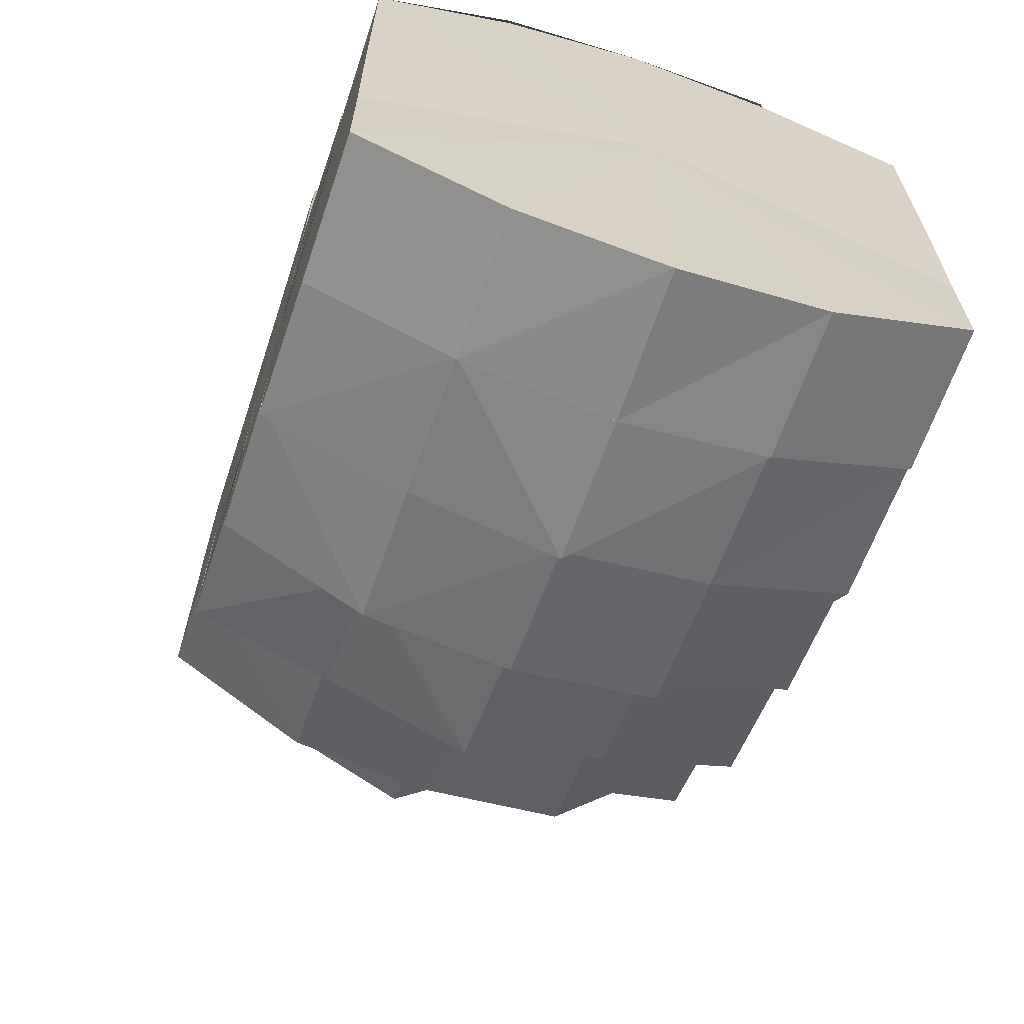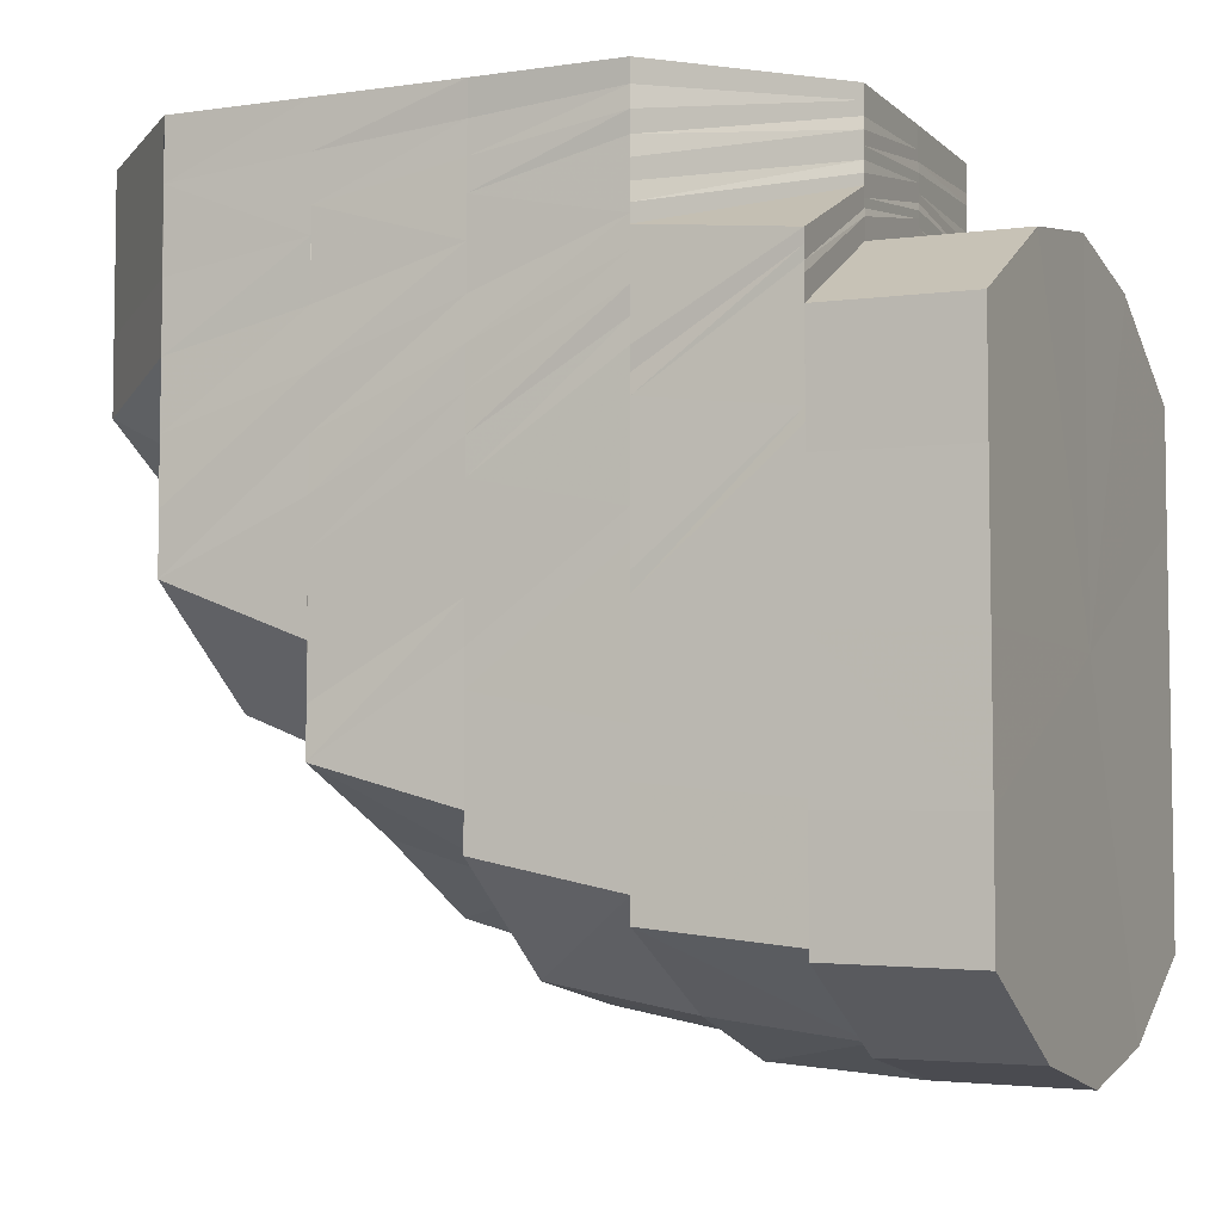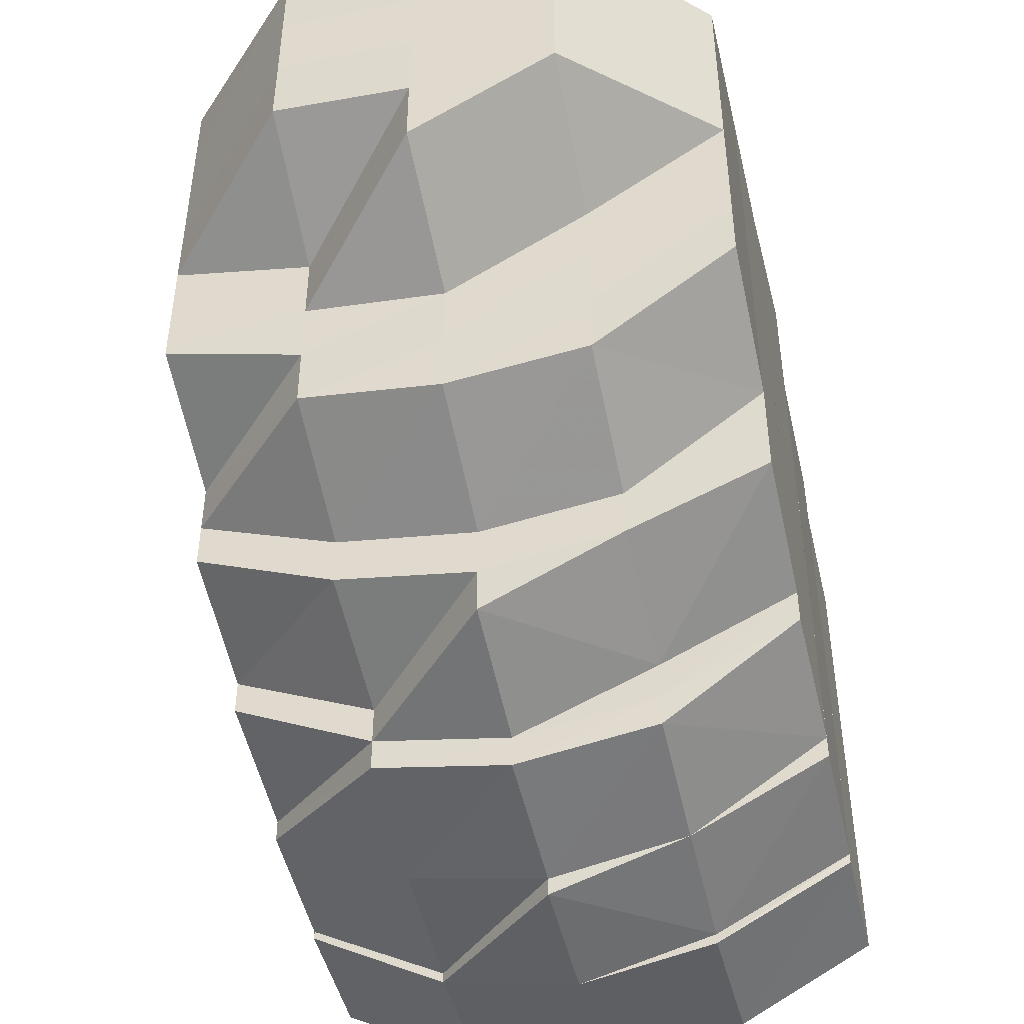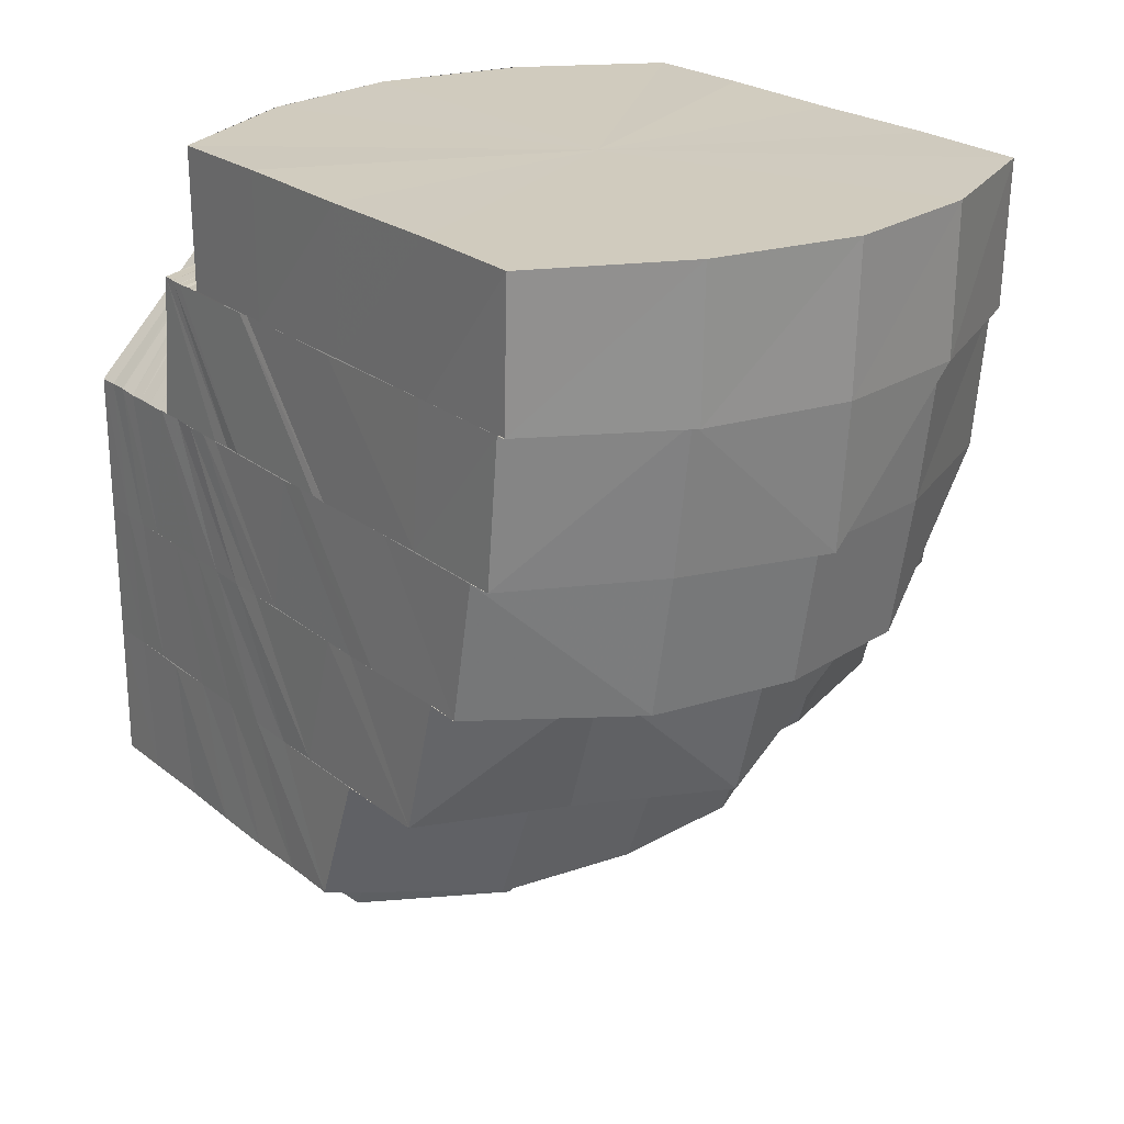
<metadata>
{"format":"obj","ext":"obj","renderer":"f3d","projection":"perspective","resolution":1024,"background":"white","views":[{"elev":-65.2,"azim":161.6,"up":"+Z"},{"elev":-5.5,"azim":113.8,"up":"+Z"},{"elev":-45.2,"azim":13.6,"up":"+Z"},{"elev":23.5,"azim":142.7,"up":"+Y"}]}
</metadata>
<code>
o 10772
v 2174 1888 16
v 2174 1888 16
v 2174 1888 16
v 2174 1888 16
v 2174 1888 16
v 2174 1888 16.01
v 2174 1888 16
v 2174 1888 16.01
v 2174 1888 16.01
v 2174 1888 16.01
v 2174 1888 16.01
v 2174 1888 16.01
v 2174 1888 16.02
v 2174 1888 16.01
v 2174 1888 16.02
v 2174 1888 16.03
v 2174 1888 16.02
v 2174 1888 16.03
v 2174 1888 16.04
v 2174 1888 16.03
v 2174 1888 16.04
v 2174 1888 16.05
v 2174 1888 16.05
v 2174 1888 16.05
v 2174 1888 16.05
v 2174 1888 16.05
v 2174 1888 16.04
v 2174 1888 16.05
v 2174 1888 16.04
v 2174 1888 16.05
v 2174 1888 16.05
v 2174 1888 16.04
v 2174 1888 16.05
v 2174 1888 16.05
v 2174 1888 16.05
v 2174 1888 16.04
v 2174 1888 16.04
v 2174 1888 16.04
v 2174 1888 16.05
v 2174 1888 16.05
v 2174 1888 16.04
v 2174 1888 16.04
v 2174 1888 16.05
v 2174 1888 16.05
v 2174 1888 16.04
v 2174 1888 16.05
v 2174 1888 16.04
v 2174 1888 16.05
v 2174 1888 16.05
v 2174 1888 16.04
v 2174 1888 16.05
v 2174 1888 16.04
v 2174 1888 16.04
v 2174 1888 16.05
v 2174 1888 16.05
v 2174 1888 16.04
v 2174 1888 16.05
v 2174 1888 16.05
v 2174 1888 16.05
v 2174 1888 16.04
v 2174 1888 16.05
v 2174 1888 16.05
v 2174 1888 16.05
v 2174 1888 16.04
v 2174 1888 16.04
v 2174 1888 16.05
v 2174 1888 16.05
v 2174 1888 16.05
v 2174 1888 16.05
v 2174 1888 16.05
v 2174 1888 16.05
v 2174 1888 16.05
v 2174 1888 16.05
v 2174 1888 16.05
v 2174 1888 16.04
v 2174 1888 16.05
v 2174 1888 16.05
v 2174 1888 16.05
v 2174 1888 16.05
v 2174 1888 16.05
v 2174 1888 16.05
v 2174 1888 16.05
v 2174 1888 16.05
v 2174 1888 16.05
v 2174 1888 16.05
v 2174 1888 16.05
v 2174 1888 16.05
v 2174 1888 16.05
v 2174 1888 16.04
v 2174 1888 16.04
v 2174 1888 16.04
v 2174 1888 16.05
v 2174 1888 16.04
v 2174 1888 16.04
v 2174 1888 16.04
v 2174 1888 16.03
v 2174 1888 16.03
v 2174 1888 16.04
v 2174 1888 16.03
v 2174 1888 16.02
v 2174 1888 16.02
v 2174 1888 16.01
v 2174 1888 16.01
v 2174 1888 16.01
v 2174 1888 16
v 2174 1888 16.01
v 2174 1888 16
v 2174 1888 16
v 2174 1888 16
v 2174 1888 16
v 2174 1888 16
v 2174 1888 16
v 2174 1888 16
v 2174 1888 16
v 2174 1888 16.01
v 2174 1888 16
v 2174 1888 16.01
v 2174 1888 16
v 2174 1888 16.01
v 2174 1888 16.01
v 2174 1888 16
v 2174 1888 16.01
v 2174 1888 16.01
v 2174 1888 16.01
v 2174 1888 16.02
v 2174 1888 16.02
v 2174 1888 16.02
v 2174 1888 16.03
v 2174 1888 16.03
v 2174 1888 16.03
v 2174 1888 16.04
v 2174 1888 16.04
v 2174 1888 16.04
v 2174 1888 16.05
v 2174 1888 16.04
v 2174 1888 16.05
v 2174 1888 16.05
v 2174 1888 16.04
v 2174 1888 16.05
v 2174 1888 16.05
v 2174 1888 16.05
v 2174 1888 16.05
v 2174 1888 16.05
v 2174 1888 16.05
v 2174 1888 16.05
v 2174 1888 16.05
v 2174 1888 16.04
v 2174 1888 16.02
v 2174 1888 16.05
v 2174 1888 16.05
v 2174 1888 16.05
v 2174 1888 16.05
v 2174 1888 16.04
v 2174 1888 16.04
v 2174 1888 16.04
v 2174 1888 16.05
v 2174 1888 16.03
v 2174 1888 16.02
v 2174 1888 16.01
v 2174 1888 16.01
v 2174 1888 16
v 2174 1888 16
v 2174 1888 16
v 2174 1888 16.01
v 2174 1888 16.01
v 2174 1888 16.02
v 2174 1888 16.03
v 2174 1888 16.04
v 2174 1888 16
v 2174 1888 16.01
v 2174 1888 16.01
v 2174 1888 16.01
v 2174 1888 16
v 2174 1888 16
v 2174 1888 16
v 2174 1888 16
v 2174 1888 16
v 2174 1888 16
v 2174 1888 16
v 2174 1888 16.01
v 2174 1888 16.01
v 2174 1888 16
v 2174 1888 16
v 2174 1888 16
v 2174 1888 16.01
v 2174 1888 16.01
v 2174 1888 16.01
v 2174 1888 16.01
v 2174 1888 16.01
v 2174 1888 16.01
v 2174 1888 16.01
v 2174 1888 16.01
v 2174 1888 16.02
v 2174 1888 16.02
v 2174 1888 16.02
v 2174 1888 16.03
v 2174 1888 16.01
v 2174 1888 16.02
v 2174 1888 16.03
v 2174 1888 16.03
v 2174 1888 16.04
v 2174 1888 16.03
v 2174 1888 16.04
v 2174 1888 16.01
v 2174 1888 16.02
v 2174 1888 16.01
v 2174 1888 16.02
v 2174 1888 16.01
v 2174 1888 16.01
v 2174 1888 16.01
v 2174 1888 16.02
v 2174 1888 16.01
v 2174 1888 16.01
v 2174 1888 16.02
v 2174 1888 16.01
v 2174 1888 16.02
v 2174 1888 16.02
v 2174 1888 16.01
v 2174 1888 16.03
v 2174 1888 16.02
v 2174 1888 16.02
v 2174 1888 16.02
v 2174 1888 16.02
v 2174 1888 16.01
v 2174 1888 16.02
v 2174 1888 16.02
v 2174 1888 16.03
v 2174 1888 16.02
v 2174 1888 16.04
v 2174 1888 16.01
v 2174 1888 16.02
v 2174 1888 16.02
v 2174 1888 16.02
v 2174 1888 16.03
v 2174 1888 16.03
v 2174 1888 16.02
v 2174 1888 16.03
v 2174 1888 16.04
v 2174 1888 16.02
v 2174 1888 16.02
v 2174 1888 16.02
v 2174 1888 16.02
v 2174 1888 16.02
v 2174 1888 16.03
v 2174 1888 16.04
v 2174 1888 16.03
v 2174 1888 16.04
v 2174 1888 16.04
v 2174 1888 16.02
v 2174 1888 16.02
v 2174 1888 16.04
v 2174 1888 16.04
v 2174 1888 16.03
v 2174 1888 16.02
v 2174 1888 16.03
v 2174 1888 16.04
v 2174 1888 16.05
v 2174 1888 16.04
v 2174 1888 16.03
v 2174 1888 16.02
v 2174 1888 16.03
v 2174 1888 16.02
v 2174 1888 16.03
v 2174 1888 16.03
v 2174 1888 16.03
v 2174 1888 16.03
v 2174 1888 16.03
v 2174 1888 16.02
v 2174 1888 16.02
v 2174 1888 16.03
v 2174 1888 16.03
v 2174 1888 16.03
v 2174 1888 16.03
v 2174 1888 16.03
v 2174 1888 16.04
v 2174 1888 16.03
v 2174 1888 16.03
v 2174 1888 16.04
v 2174 1888 16.04
v 2174 1888 16.04
v 2174 1888 16.03
v 2174 1888 16.04
v 2174 1888 16.04
v 2174 1888 16.03
v 2174 1888 16.04
v 2174 1888 16.04
v 2174 1888 16.04
v 2174 1888 16.04
v 2174 1888 16.04
v 2174 1888 16.05
v 2174 1888 16.05
v 2174 1888 16.05
v 2174 1888 16.05
v 2174 1888 16.05
v 2174 1888 16.04
v 2174 1888 16.05
v 2174 1888 16.06
v 2174 1888 16.04
v 2174 1888 16.04
v 2174 1888 16.05
v 2174 1888 16.06
v 2174 1888 16.05
v 2174 1888 16.05
v 2174 1888 16.06
v 2174 1888 16.05
v 2174 1888 16.04
v 2174 1888 16.05
v 2174 1888 16.06
v 2174 1888 16.05
v 2174 1888 16.04
v 2174 1888 16.04
v 2174 1888 16.04
v 2174 1888 16.04
v 2174 1888 16.05
v 2174 1888 16.06
v 2174 1888 16.05
v 2174 1888 16.05
v 2174 1888 16.06
v 2174 1888 16.06
v 2174 1888 16.06
v 2174 1888 16.06
v 2174 1888 16.04
v 2174 1888 16.06
v 2174 1888 16.06
v 2174 1888 16.06
v 2174 1888 16.04
v 2174 1888 16.05
v 2174 1888 16.04
v 2174 1888 16.04
v 2174 1888 16.05
v 2174 1888 16.04
v 2174 1888 16.05
v 2174 1888 16.05
v 2174 1888 16.05
v 2174 1888 16.05
v 2174 1888 16.05
v 2174 1888 16.06
v 2174 1888 16.05
v 2174 1888 16.05
v 2174 1888 16.05
v 2174 1888 16.05
v 2174 1888 16.05
v 2174 1888 16.06
v 2174 1888 16.06
v 2174 1888 16.06
v 2174 1888 16.05
v 2174 1888 16.06
v 2174 1888 16.06
v 2174 1888 16.06
v 2174 1888 16.06
v 2174 1888 16.06
v 2174 1888 16.06
v 2174 1888 16.06
v 2174 1888 16.06
v 2174 1888 16.06
v 2174 1888 16.06
v 2174 1888 16.06
v 2174 1888 16.06
v 2174 1888 16.05
v 2174 1888 16.06
v 2174 1888 16.05
v 2174 1888 16.06
v 2174 1888 16.05
v 2174 1888 16.06
v 2174 1888 16.06
v 2174 1888 16.05
v 2174 1888 16.05
v 2174 1888 16.05
v 2174 1888 16.05
v 2174 1888 16.04
v 2174 1888 16.04
v 2174 1888 16.03
v 2174 1888 16.05
v 2174 1888 16.03
v 2174 1888 16.04
v 2174 1888 16.05
v 2174 1888 16.05
v 2174 1888 16.04
v 2174 1888 16.04
v 2174 1888 16.04
v 2174 1888 16.03
v 2174 1888 16.03
v 2174 1888 16.02
v 2174 1888 16.03
v 2174 1888 16.02
v 2174 1888 16.01
v 2174 1888 16.01
v 2174 1888 16.01
v 2174 1888 16.01
v 2174 1888 16
v 2174 1888 16
v 2174 1888 16
v 2174 1888 16
v 2174 1888 16.01
v 2174 1888 16.01
v 2174 1888 16
v 2174 1888 16.05
v 2174 1888 16.05
v 2174 1888 16.05
v 2174 1888 16.05
v 2174 1888 16.05
v 2174 1888 16.05
v 2174 1888 16.05
v 2174 1888 16.05
v 2174 1888 16.05
v 2174 1888 16.05
v 2174 1888 16.05
v 2174 1888 16.05
f 1 2 3
f 4 5 1
f 6 7 5
f 8 9 4
f 10 9 11
f 12 10 8
f 13 10 14
f 15 13 12
f 16 13 17
f 18 16 15
f 19 16 20
f 21 19 18
f 22 19 21
f 23 24 22
f 25 26 23
f 27 28 26
f 29 27 30
f 30 28 31
f 27 32 28
f 28 33 24
f 31 33 34
f 32 35 28
f 28 35 33
f 32 36 35
f 34 37 38
f 36 39 35
f 35 40 33
f 35 39 40
f 41 42 39
f 33 40 43
f 33 43 44
f 44 43 37
f 43 45 37
f 43 46 45
f 40 46 43
f 46 47 45
f 39 48 40
f 40 48 46
f 46 49 47
f 48 49 46
f 49 50 47
f 39 51 48
f 52 51 39
f 42 53 51
f 51 54 48
f 48 54 49
f 49 55 50
f 54 55 49
f 55 56 50
f 51 57 54
f 53 58 57
f 58 59 57
f 60 57 51
f 57 61 54
f 54 61 55
f 57 62 61
f 55 63 56
f 61 63 55
f 63 64 65
f 62 66 61
f 61 66 63
f 62 67 66
f 68 67 62
f 69 68 70
f 68 71 67
f 66 72 63
f 72 73 64
f 72 74 73
f 63 72 75
f 66 76 72
f 67 76 66
f 76 77 72
f 71 78 67
f 67 78 76
f 71 79 78
f 76 80 77
f 78 80 76
f 79 81 78
f 78 81 80
f 79 82 81
f 80 83 77
f 77 83 84
f 85 84 86
f 83 87 84
f 88 84 89
f 88 89 90
f 91 92 90
f 75 90 93
f 94 91 93
f 56 93 95
f 95 93 96
f 95 96 97
f 98 95 97
f 98 97 99
f 99 97 100
f 99 100 101
f 101 100 102
f 100 103 102
f 104 103 105
f 106 102 107
f 107 108 109
f 105 110 111
f 2 110 112
f 2 112 113
f 110 114 112
f 3 112 115
f 116 114 117
f 110 118 114
f 115 119 120
f 121 122 119
f 119 123 124
f 120 123 125
f 123 126 127
f 125 126 128
f 126 129 130
f 128 129 131
f 129 132 133
f 131 132 134
f 132 135 136
f 132 136 137
f 138 139 136
f 137 140 141
f 139 142 143
f 142 144 145
f 145 146 147
f 137 143 148
f 143 149 148
f 150 151 149
f 149 152 153
f 149 154 148
f 155 156 148
f 157 155 148
f 158 157 148
f 159 158 148
f 160 159 148
f 161 160 148
f 162 161 148
f 163 162 148
f 164 163 148
f 165 164 148
f 166 165 148
f 167 166 148
f 168 167 148
f 169 170 171
f 172 173 174
f 173 175 176
f 118 177 114
f 178 118 179
f 180 181 178
f 182 181 118
f 181 183 118
f 118 183 177
f 184 177 185
f 181 186 183
f 187 186 188
f 183 189 177
f 186 190 183
f 183 190 189
f 177 189 191
f 177 191 192
f 192 191 193
f 191 194 193
f 193 194 195
f 194 196 195
f 189 197 191
f 194 198 196
f 198 199 196
f 196 199 200
f 199 201 200
f 199 202 201
f 202 203 201
f 197 204 198
f 204 205 198
f 206 207 205
f 208 204 197
f 189 208 197
f 190 208 189
f 208 209 204
f 190 210 208
f 210 209 208
f 209 211 212
f 213 210 190
f 186 213 190
f 214 213 186
f 215 214 186
f 214 216 213
f 217 216 214
f 216 218 213
f 213 218 210
f 217 219 216
f 220 221 218
f 219 222 223
f 218 224 210
f 210 224 209
f 218 225 224
f 226 225 218
f 219 227 226
f 226 228 225
f 229 227 219
f 224 230 209
f 209 230 231
f 225 232 224
f 224 232 230
f 225 233 232
f 228 233 225
f 228 234 233
f 235 234 228
f 230 236 231
f 234 237 233
f 235 238 234
f 231 236 239
f 231 239 205
f 205 239 202
f 230 240 236
f 232 240 230
f 236 241 239
f 240 242 243
f 239 244 202
f 239 241 244
f 202 244 203
f 244 245 203
f 203 245 36
f 241 246 244
f 245 247 248
f 249 250 241
f 245 251 52
f 251 252 247
f 241 253 246
f 254 253 241
f 246 255 251
f 253 255 246
f 255 256 251
f 256 257 252
f 251 256 60
f 255 258 256
f 253 259 255
f 259 258 255
f 260 259 253
f 254 260 253
f 260 261 259
f 262 260 254
f 240 262 254
f 263 261 260
f 262 263 260
f 261 264 259
f 259 264 258
f 263 265 261
f 266 267 264
f 268 262 240
f 232 268 240
f 233 268 232
f 233 237 268
f 268 269 262
f 269 263 262
f 237 269 268
f 269 270 263
f 270 265 263
f 237 271 269
f 271 270 269
f 272 271 237
f 273 274 237
f 274 275 271
f 265 276 277
f 275 278 279
f 271 279 270
f 280 279 271
f 270 281 265
f 279 281 270
f 281 282 265
f 282 283 276
f 265 282 284
f 279 285 281
f 286 285 279
f 281 287 282
f 285 287 281
f 287 288 282
f 282 288 289
f 285 290 287
f 286 291 285
f 291 290 285
f 292 291 286
f 291 293 290
f 292 294 291
f 295 292 286
f 296 294 292
f 296 297 294
f 295 298 299
f 293 300 290
f 293 301 300
f 290 302 287
f 290 300 302
f 287 302 288
f 300 303 302
f 300 304 303
f 302 305 288
f 302 303 305
f 288 305 306
f 288 306 289
f 303 307 305
f 303 308 307
f 305 309 306
f 305 307 309
f 289 306 310
f 306 309 311
f 306 311 310
f 289 310 312
f 267 313 312
f 307 314 309
f 307 315 314
f 309 314 316
f 309 316 311
f 314 317 316
f 284 312 264
f 318 319 314
f 320 318 307
f 318 319 321
f 320 318 321
f 264 312 322
f 323 320 303
f 323 320 321
f 264 322 258
f 324 323 300
f 324 323 321
f 325 324 294
f 325 324 321
f 258 322 326
f 258 326 256
f 256 326 327
f 326 68 327
f 322 328 326
f 322 329 328
f 312 329 322
f 329 330 328
f 312 310 329
f 329 331 330
f 310 331 329
f 331 332 330
f 310 311 331
f 311 333 331
f 331 333 332
f 311 316 333
f 333 334 332
f 316 335 333
f 333 335 334
f 316 317 335
f 332 334 82
f 317 336 335
f 317 337 336
f 335 338 334
f 335 336 338
f 334 339 82
f 334 338 339
f 82 339 340
f 82 340 81
f 338 341 339
f 336 342 338
f 338 342 341
f 336 343 342
f 319 344 336
f 319 344 321
f 344 345 342
f 344 345 321
f 342 346 341
f 342 347 346
f 345 348 346
f 345 348 321
f 348 349 321
f 348 349 350
f 346 351 350
f 349 352 321
f 349 352 353
f 352 354 321
f 350 355 353
f 352 354 356
f 354 357 321
f 353 358 356
f 354 357 359
f 357 360 321
f 360 325 321
f 360 325 296
f 357 360 361
f 361 362 296
f 361 296 363
f 359 364 361
f 356 365 359
f 366 361 363
f 359 361 366
f 366 363 367
f 367 363 295
f 368 359 366
f 356 359 368
f 368 366 369
f 367 295 370
f 370 295 280
f 371 367 370
f 370 299 372
f 373 369 371
f 371 370 238
f 238 372 374
f 238 370 272
f 375 371 238
f 373 371 375
f 375 238 235
f 376 373 375
f 377 369 373
f 377 368 369
f 376 375 378
f 378 375 235
f 378 235 227
f 379 376 378
f 229 378 227
f 379 378 229
f 380 379 229
f 380 229 381
f 89 380 381
f 89 381 382
f 382 381 217
f 382 217 383
f 384 382 383
f 384 383 385
f 385 383 215
f 385 215 386
f 386 387 388
f 389 390 391
f 391 392 393
f 394 395 396
f 81 397 80
f 80 397 83
f 81 340 397
f 397 398 83
f 83 398 87
f 398 399 87
f 397 400 398
f 340 400 397
f 398 401 399
f 400 401 398
f 401 402 399
f 340 403 400
f 339 403 340
f 339 341 403
f 403 404 400
f 400 404 401
f 341 405 403
f 403 405 404
f 341 346 405
f 346 350 405
f 401 406 402
f 404 406 401
f 406 377 402
f 405 407 404
f 405 350 407
f 404 407 406
f 350 353 407
f 406 408 377
f 407 408 406
f 407 353 408
f 408 368 377
f 353 356 408
f 408 356 368

</code>
